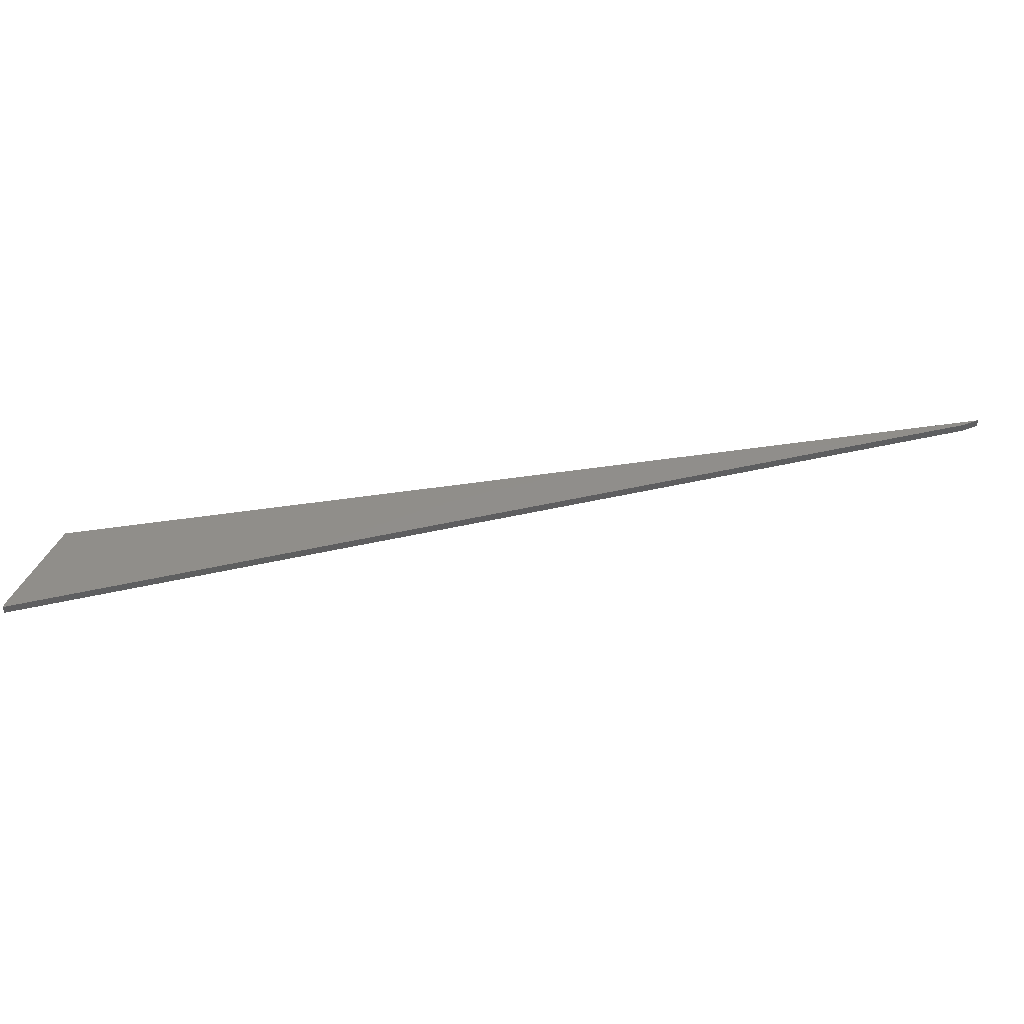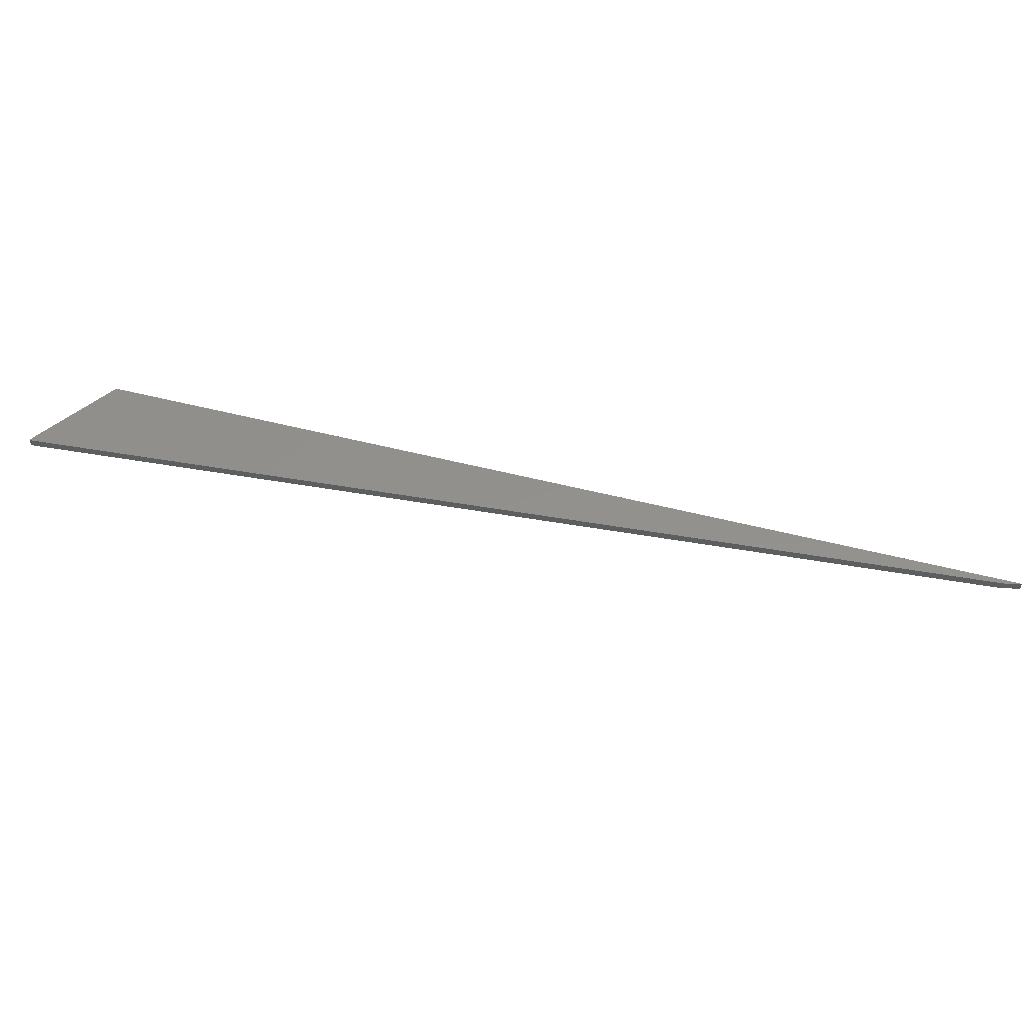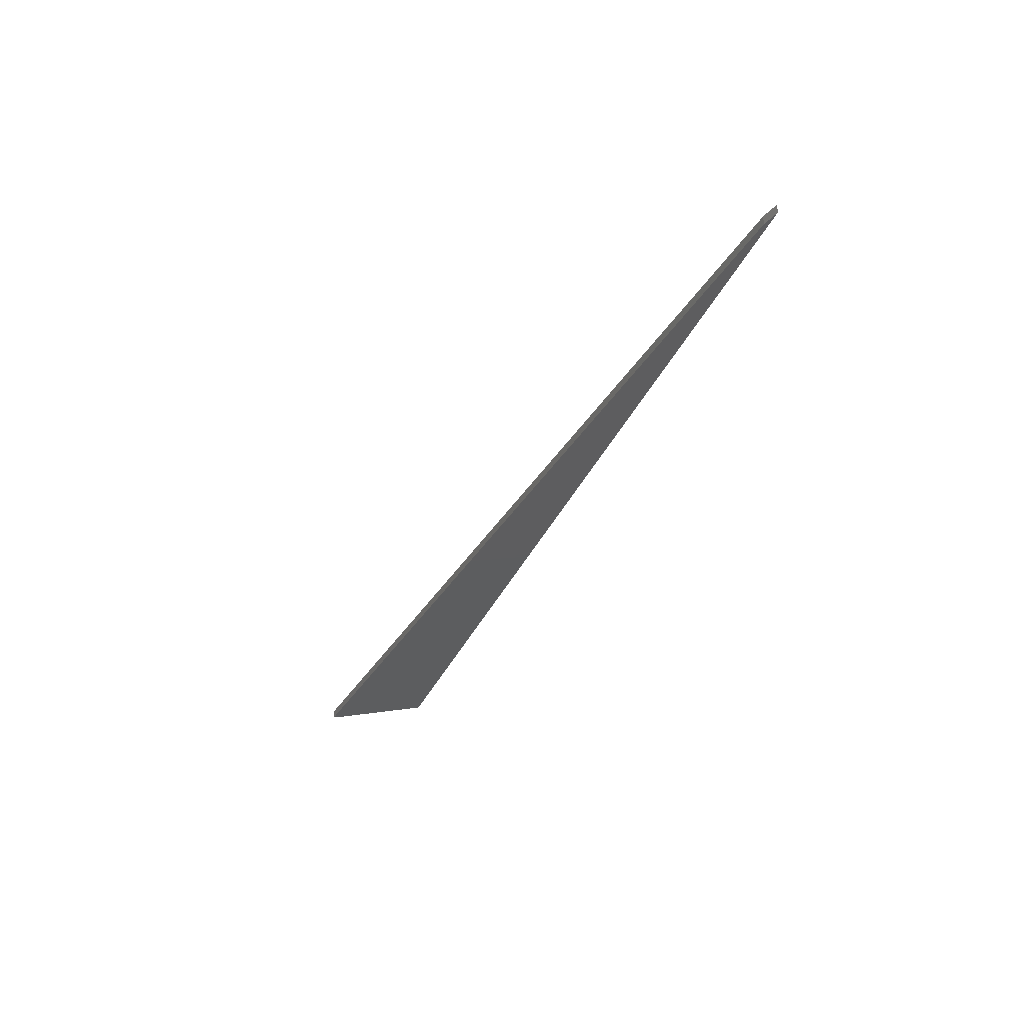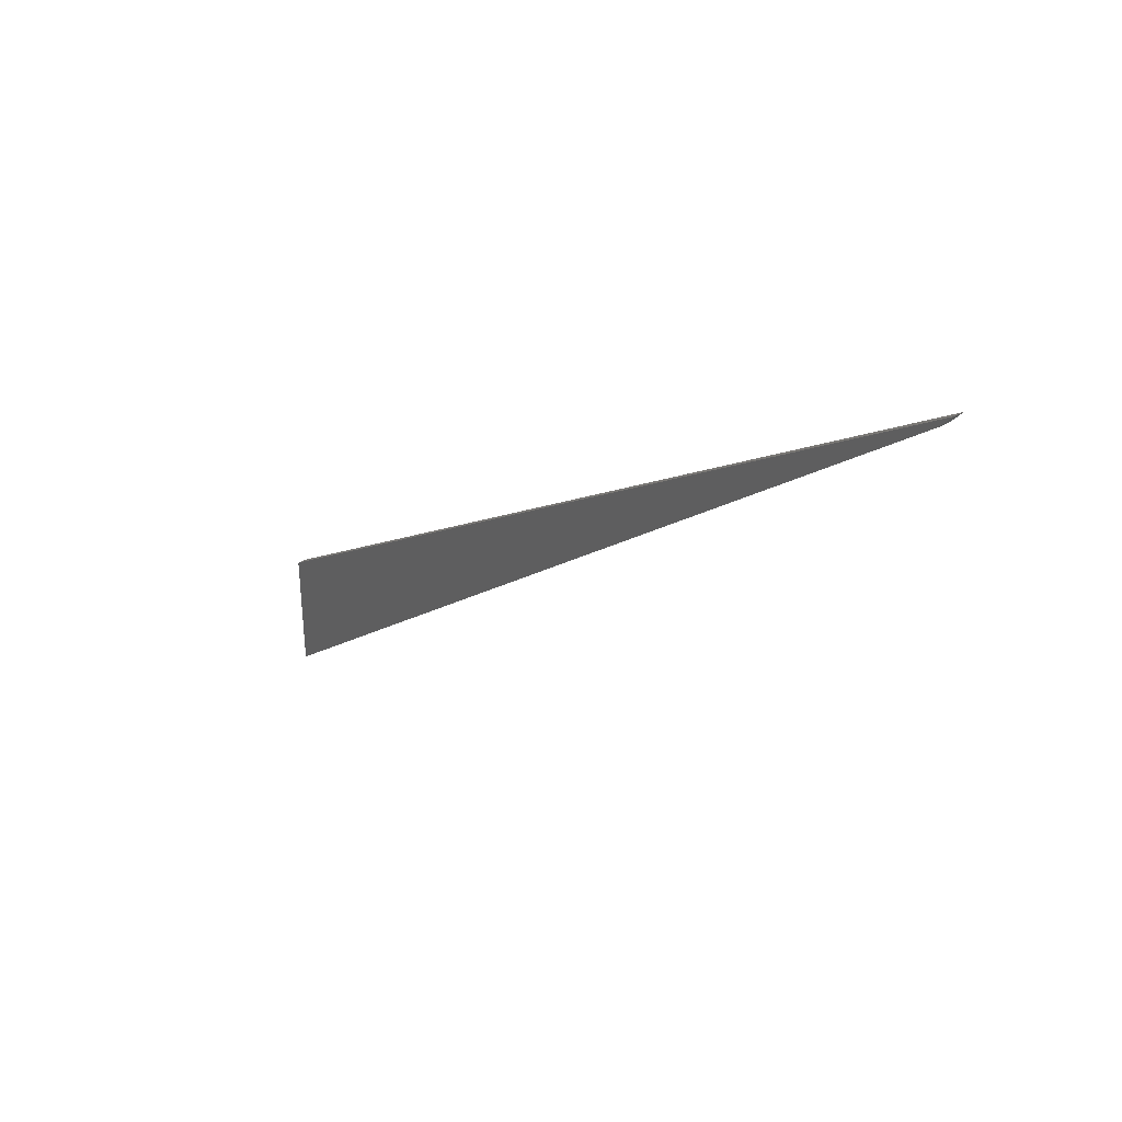
<metadata>
{"format":"stl","ext":"stl","renderer":"f3d","projection":"perspective","resolution":1024,"background":"white","views":[{"elev":46.3,"azim":-154.3,"up":"+Y"},{"elev":54.1,"azim":-129.3,"up":"+Y"},{"elev":-32.2,"azim":-74.5,"up":"+Y"},{"elev":36.0,"azim":-127.4,"up":"+Z"}]}
</metadata>
<code>
# stl→obj: 10 verts, 16 faces
v -0.7143 -0.007812 0.5087
v -0.007895 -0.007812 -0.09252
v -0.007137 -0.007812 -0.08342
v -0.006353 -0.007812 0.006768
v -0.7246 -0.007812 0.5209
v -0.7143 5.903e-19 0.5087
v -0.7246 8.018e-19 0.5209
v -0.006353 2.346e-17 0.006768
v -0.007137 1.336e-17 -0.08342
v -0.007895 1.227e-17 -0.09252
f 1 2 3
f 1 3 4
f 1 4 5
f 6 7 8
f 6 8 9
f 6 9 10
f 4 8 5
f 5 8 7
f 1 6 2
f 2 6 10
f 1 5 6
f 6 5 7
f 2 10 3
f 3 10 9
f 4 3 8
f 8 3 9

</code>
